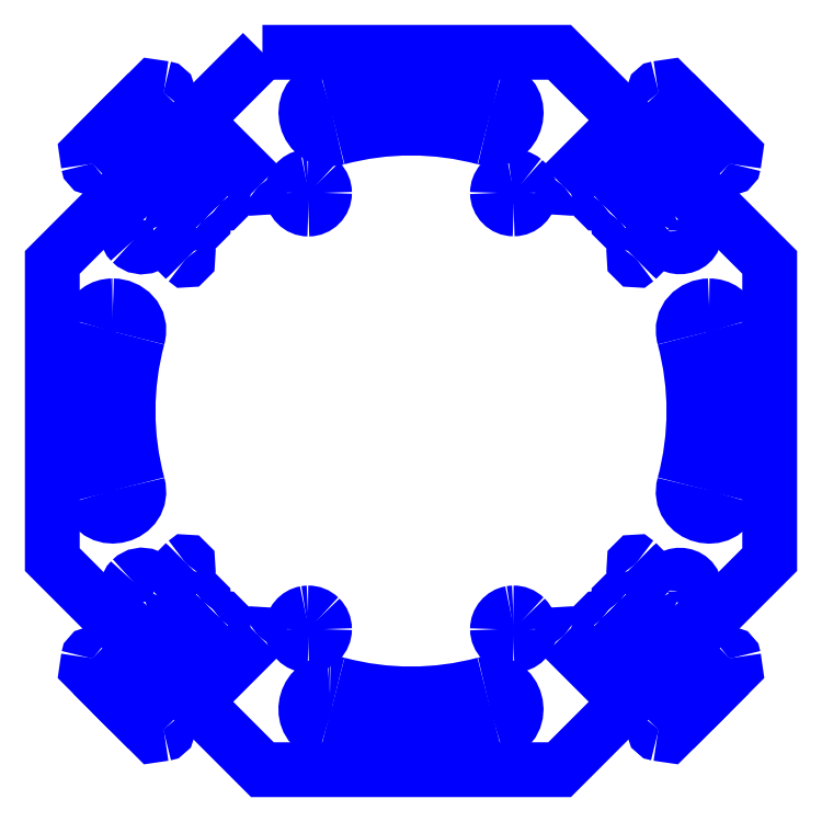
<metadata>
{"format":"dxf","ext":"dxf","renderer":"ezdxf+matplotlib","layout":"modelspace","background":"white","min_lineweight":24,"dpi":150}
</metadata>
<code>
0
SECTION
2
ENTITIES
0
SPLINE
8
Layer_1
70
8
71
3
72
8
73
4
74
0
40
0
40
0
40
0
40
0
40
1
40
1
40
1
40
1
10
90.01
20
170.8
30
0
10
90.15
20
170.7
30
0
10
89.94
20
170.5
30
0
10
89.8
20
170.6
30
0
0
LWPOLYLINE
8
Layer_1
90
3
70
0
10
90.3
20
184
30
0
10
83.57
20
177.3
30
0
10
90.01
20
170.8
30
0
0
SPLINE
8
Layer_1
70
8
71
3
72
8
73
4
74
0
40
0
40
0
40
0
40
0
40
1
40
1
40
1
40
1
10
80.82
20
179.8
30
0
10
81.05
20
180
30
0
10
80.92
20
180.4
30
0
10
80.59
20
180.4
30
0
0
LWPOLYLINE
8
Layer_1
90
3
70
0
10
89.8
20
170.6
30
0
10
80.75
20
179.7
30
0
10
80.82
20
179.8
30
0
0
SPLINE
8
Layer_1
70
8
71
3
72
8
73
4
74
0
40
0
40
0
40
0
40
0
40
1
40
1
40
1
40
1
10
86.32
20
169.3
30
0
10
86.46
20
169.1
30
0
10
86.25
20
168.9
30
0
10
86.11
20
169.1
30
0
0
LWPOLYLINE
8
Layer_1
90
4
70
0
10
80.59
20
180.4
30
0
10
79.53
20
180.6
30
0
10
77.27
20
178.3
30
0
10
86.32
20
169.3
30
0
0
SPLINE
8
Layer_1
70
8
71
3
72
8
73
4
74
0
40
0
40
0
40
0
40
0
40
1
40
1
40
1
40
1
10
84.44
20
167.4
30
0
10
84.58
20
167.3
30
0
10
84.37
20
167
30
0
10
84.23
20
167.2
30
0
0
LWPOLYLINE
8
Layer_1
90
4
70
0
10
86.11
20
169.1
30
0
10
77.05
20
178.1
30
0
10
75.39
20
176.4
30
0
10
84.44
20
167.4
30
0
0
SPLINE
8
Layer_1
70
8
71
3
72
8
73
4
74
0
40
0
40
0
40
0
40
0
40
1
40
1
40
1
40
1
10
73.07
20
172.9
30
0
10
73.11
20
172.6
30
0
10
73.51
20
172.4
30
0
10
73.75
20
172.7
30
0
0
LWPOLYLINE
8
Layer_1
90
4
70
0
10
84.23
20
167.2
30
0
10
75.17
20
176.2
30
0
10
72.91
20
174
30
0
10
73.07
20
172.9
30
0
0
SPLINE
8
Layer_1
70
8
71
3
72
8
73
4
74
0
40
0
40
0
40
0
40
0
40
1
40
1
40
1
40
1
10
78.83
20
167.7
30
0
10
79.32
20
167.6
30
0
10
79.71
20
167.2
30
0
10
79.85
20
166.7
30
0
0
LWPOLYLINE
8
Layer_1
90
3
70
0
10
73.75
20
172.7
30
0
10
73.82
20
172.8
30
0
10
78.83
20
167.7
30
0
0
SPLINE
8
Layer_1
70
8
71
3
72
8
73
4
74
0
40
0
40
0
40
0
40
0
40
1
40
1
40
1
40
1
10
82.87
20
163.7
30
0
10
83.01
20
163.6
30
0
10
82.8
20
163.3
30
0
10
82.66
20
163.5
30
0
0
LWPOLYLINE
8
Layer_1
90
2
70
0
10
79.85
20
166.7
30
0
10
82.87
20
163.7
30
0
0
SPLINE
8
Layer_1
70
8
71
3
72
8
73
4
74
0
40
0
40
0
40
0
40
0
40
1
40
1
40
1
40
1
10
79.92
20
166.2
30
0
10
79.87
20
164.9
30
0
10
78.26
20
164.3
30
0
10
77.31
20
165.2
30
0
0
SPLINE
8
Layer_1
70
8
71
3
72
8
73
4
74
0
40
0
40
0
40
0
40
0
40
1
40
1
40
1
40
1
10
77.31
20
165.2
30
0
10
76.37
20
166.1
30
0
10
77.01
20
167.8
30
0
10
78.34
20
167.8
30
0
0
LWPOLYLINE
8
Layer_1
90
2
70
0
10
82.66
20
163.5
30
0
10
79.92
20
166.2
30
0
0
SPLINE
8
Layer_1
70
8
71
3
72
8
73
4
74
0
40
0
40
0
40
0
40
0
40
1
40
1
40
1
40
1
10
78.34
20
129.2
30
0
10
77.01
20
129.2
30
0
10
76.37
20
130.9
30
0
10
77.31
20
131.8
30
0
0
SPLINE
8
Layer_1
70
8
71
3
72
8
73
4
74
0
40
0
40
0
40
0
40
0
40
1
40
1
40
1
40
1
10
77.31
20
131.8
30
0
10
78.26
20
132.7
30
0
10
79.87
20
132.1
30
0
10
79.92
20
130.8
30
0
0
LWPOLYLINE
8
Layer_1
90
6
70
0
10
78.34
20
167.8
30
0
10
76.22
20
169.9
30
0
10
69.5
20
163.2
30
0
10
69.5
20
133.8
30
0
10
76.22
20
127.1
30
0
10
78.34
20
129.2
30
0
0
SPLINE
8
Layer_1
70
8
71
3
72
8
73
4
74
0
40
0
40
0
40
0
40
0
40
1
40
1
40
1
40
1
10
82.66
20
133.5
30
0
10
82.8
20
133.6
30
0
10
83.01
20
133.4
30
0
10
82.87
20
133.3
30
0
0
LWPOLYLINE
8
Layer_1
90
2
70
0
10
79.92
20
130.8
30
0
10
82.66
20
133.5
30
0
0
SPLINE
8
Layer_1
70
8
71
3
72
8
73
4
74
0
40
0
40
0
40
0
40
0
40
1
40
1
40
1
40
1
10
79.85
20
130.3
30
0
10
79.71
20
129.8
30
0
10
79.32
20
129.4
30
0
10
78.83
20
129.3
30
0
0
LWPOLYLINE
8
Layer_1
90
2
70
0
10
82.87
20
133.3
30
0
10
79.85
20
130.3
30
0
0
SPLINE
8
Layer_1
70
8
71
3
72
8
73
4
74
0
40
0
40
0
40
0
40
0
40
1
40
1
40
1
40
1
10
73.75
20
124.3
30
0
10
73.51
20
124.5
30
0
10
73.11
20
124.4
30
0
10
73.07
20
124.1
30
0
0
LWPOLYLINE
8
Layer_1
90
3
70
0
10
78.83
20
129.3
30
0
10
73.82
20
124.2
30
0
10
73.75
20
124.3
30
0
0
SPLINE
8
Layer_1
70
8
71
3
72
8
73
4
74
0
40
0
40
0
40
0
40
0
40
1
40
1
40
1
40
1
10
84.23
20
129.8
30
0
10
84.37
20
130
30
0
10
84.58
20
129.7
30
0
10
84.44
20
129.6
30
0
0
LWPOLYLINE
8
Layer_1
90
4
70
0
10
73.07
20
124.1
30
0
10
72.91
20
123
30
0
10
75.17
20
120.8
30
0
10
84.23
20
129.8
30
0
0
SPLINE
8
Layer_1
70
8
71
3
72
8
73
4
74
0
40
0
40
0
40
0
40
0
40
1
40
1
40
1
40
1
10
86.11
20
127.9
30
0
10
86.25
20
128.1
30
0
10
86.46
20
127.9
30
0
10
86.32
20
127.7
30
0
0
LWPOLYLINE
8
Layer_1
90
4
70
0
10
84.44
20
129.6
30
0
10
75.39
20
120.6
30
0
10
77.05
20
118.9
30
0
10
86.11
20
127.9
30
0
0
SPLINE
8
Layer_1
70
8
71
3
72
8
73
4
74
0
40
0
40
0
40
0
40
0
40
1
40
1
40
1
40
1
10
80.59
20
116.6
30
0
10
80.92
20
116.6
30
0
10
81.05
20
117
30
0
10
80.82
20
117.2
30
0
0
LWPOLYLINE
8
Layer_1
90
4
70
0
10
86.32
20
127.7
30
0
10
77.27
20
118.7
30
0
10
79.53
20
116.4
30
0
10
80.59
20
116.6
30
0
0
SPLINE
8
Layer_1
70
8
71
3
72
8
73
4
74
0
40
0
40
0
40
0
40
0
40
1
40
1
40
1
40
1
10
89.8
20
126.4
30
0
10
89.94
20
126.5
30
0
10
90.15
20
126.3
30
0
10
90.01
20
126.2
30
0
0
LWPOLYLINE
8
Layer_1
90
3
70
0
10
80.82
20
117.2
30
0
10
80.75
20
117.3
30
0
10
89.8
20
126.4
30
0
0
SPLINE
8
Layer_1
70
8
71
3
72
8
73
4
74
0
40
0
40
0
40
0
40
0
40
1
40
1
40
1
40
1
10
120
20
126.2
30
0
10
119.9
20
126.3
30
0
10
120.1
20
126.5
30
0
10
120.2
20
126.4
30
0
0
LWPOLYLINE
8
Layer_1
90
6
70
0
10
90.01
20
126.2
30
0
10
83.57
20
119.7
30
0
10
90.3
20
113
30
0
10
119.7
20
113
30
0
10
126.4
20
119.7
30
0
10
120
20
126.2
30
0
0
SPLINE
8
Layer_1
70
8
71
3
72
8
73
4
74
0
40
0
40
0
40
0
40
0
40
1
40
1
40
1
40
1
10
129.2
20
117.2
30
0
10
129
20
117
30
0
10
129.1
20
116.6
30
0
10
129.4
20
116.6
30
0
0
LWPOLYLINE
8
Layer_1
90
3
70
0
10
120.2
20
126.4
30
0
10
129.3
20
117.3
30
0
10
129.2
20
117.2
30
0
0
SPLINE
8
Layer_1
70
8
71
3
72
8
73
4
74
0
40
0
40
0
40
0
40
0
40
1
40
1
40
1
40
1
10
123.7
20
127.7
30
0
10
123.5
20
127.9
30
0
10
123.8
20
128.1
30
0
10
123.9
20
127.9
30
0
0
LWPOLYLINE
8
Layer_1
90
4
70
0
10
129.4
20
116.6
30
0
10
130.5
20
116.4
30
0
10
132.7
20
118.7
30
0
10
123.7
20
127.7
30
0
0
SPLINE
8
Layer_1
70
8
71
3
72
8
73
4
74
0
40
0
40
0
40
0
40
0
40
1
40
1
40
1
40
1
10
125.6
20
129.6
30
0
10
125.4
20
129.7
30
0
10
125.6
20
130
30
0
10
125.8
20
129.8
30
0
0
LWPOLYLINE
8
Layer_1
90
4
70
0
10
123.9
20
127.9
30
0
10
132.9
20
118.9
30
0
10
134.6
20
120.6
30
0
10
125.6
20
129.6
30
0
0
SPLINE
8
Layer_1
70
8
71
3
72
8
73
4
74
0
40
0
40
0
40
0
40
0
40
1
40
1
40
1
40
1
10
136.9
20
124.1
30
0
10
136.9
20
124.4
30
0
10
136.5
20
124.5
30
0
10
136.3
20
124.3
30
0
0
LWPOLYLINE
8
Layer_1
90
4
70
0
10
125.8
20
129.8
30
0
10
134.8
20
120.8
30
0
10
137.1
20
123
30
0
10
136.9
20
124.1
30
0
0
SPLINE
8
Layer_1
70
8
71
3
72
8
73
4
74
0
40
0
40
0
40
0
40
0
40
1
40
1
40
1
40
1
10
131.2
20
129.3
30
0
10
130.7
20
129.4
30
0
10
130.3
20
129.8
30
0
10
130.1
20
130.3
30
0
0
LWPOLYLINE
8
Layer_1
90
3
70
0
10
136.3
20
124.3
30
0
10
136.2
20
124.2
30
0
10
131.2
20
129.3
30
0
0
SPLINE
8
Layer_1
70
8
71
3
72
8
73
4
74
0
40
0
40
0
40
0
40
0
40
1
40
1
40
1
40
1
10
127.1
20
133.3
30
0
10
127
20
133.4
30
0
10
127.2
20
133.6
30
0
10
127.3
20
133.5
30
0
0
LWPOLYLINE
8
Layer_1
90
2
70
0
10
130.1
20
130.3
30
0
10
127.1
20
133.3
30
0
0
SPLINE
8
Layer_1
70
8
71
3
72
8
73
4
74
0
40
0
40
0
40
0
40
0
40
1
40
1
40
1
40
1
10
130.1
20
130.8
30
0
10
130.1
20
132.8
30
0
10
133.1
20
132.7
30
0
10
133.1
20
130.7
30
0
0
SPLINE
8
Layer_1
70
8
71
3
72
8
73
4
74
0
40
0
40
0
40
0
40
0
40
1
40
1
40
1
40
1
10
133.1
20
130.7
30
0
10
133.1
20
129.9
30
0
10
132.5
20
129.2
30
0
10
131.7
20
129.2
30
0
0
LWPOLYLINE
8
Layer_1
90
2
70
0
10
127.3
20
133.5
30
0
10
130.1
20
130.8
30
0
0
SPLINE
8
Layer_1
70
8
71
3
72
8
73
4
74
0
40
0
40
0
40
0
40
0
40
1
40
1
40
1
40
1
10
131.7
20
167.8
30
0
10
132.5
20
167.8
30
0
10
133.1
20
167.1
30
0
10
133.1
20
166.3
30
0
0
SPLINE
8
Layer_1
70
8
71
3
72
8
73
4
74
0
40
0
40
0
40
0
40
0
40
1
40
1
40
1
40
1
10
133.1
20
166.3
30
0
10
133.1
20
164.3
30
0
10
130.1
20
164.2
30
0
10
130.1
20
166.2
30
0
0
LWPOLYLINE
8
Layer_1
90
6
70
0
10
131.7
20
129.2
30
0
10
133.8
20
127.1
30
0
10
140.5
20
133.8
30
0
10
140.5
20
163.2
30
0
10
133.8
20
169.9
30
0
10
131.7
20
167.8
30
0
0
SPLINE
8
Layer_1
70
8
71
3
72
8
73
4
74
0
40
0
40
0
40
0
40
0
40
1
40
1
40
1
40
1
10
127.3
20
163.5
30
0
10
127.2
20
163.3
30
0
10
127
20
163.6
30
0
10
127.1
20
163.7
30
0
0
LWPOLYLINE
8
Layer_1
90
2
70
0
10
130.1
20
166.2
30
0
10
127.3
20
163.5
30
0
0
SPLINE
8
Layer_1
70
8
71
3
72
8
73
4
74
0
40
0
40
0
40
0
40
0
40
1
40
1
40
1
40
1
10
130.1
20
166.7
30
0
10
130.3
20
167.2
30
0
10
130.7
20
167.6
30
0
10
131.2
20
167.7
30
0
0
LWPOLYLINE
8
Layer_1
90
2
70
0
10
127.1
20
163.7
30
0
10
130.1
20
166.7
30
0
0
SPLINE
8
Layer_1
70
8
71
3
72
8
73
4
74
0
40
0
40
0
40
0
40
0
40
1
40
1
40
1
40
1
10
136.3
20
172.7
30
0
10
136.5
20
172.4
30
0
10
136.9
20
172.6
30
0
10
136.9
20
172.9
30
0
0
LWPOLYLINE
8
Layer_1
90
3
70
0
10
131.2
20
167.7
30
0
10
136.2
20
172.8
30
0
10
136.3
20
172.7
30
0
0
SPLINE
8
Layer_1
70
8
71
3
72
8
73
4
74
0
40
0
40
0
40
0
40
0
40
1
40
1
40
1
40
1
10
125.8
20
167.2
30
0
10
125.6
20
167
30
0
10
125.4
20
167.3
30
0
10
125.6
20
167.4
30
0
0
LWPOLYLINE
8
Layer_1
90
4
70
0
10
136.9
20
172.9
30
0
10
137.1
20
174
30
0
10
134.8
20
176.2
30
0
10
125.8
20
167.2
30
0
0
SPLINE
8
Layer_1
70
8
71
3
72
8
73
4
74
0
40
0
40
0
40
0
40
0
40
1
40
1
40
1
40
1
10
123.9
20
169.1
30
0
10
123.8
20
168.9
30
0
10
123.5
20
169.1
30
0
10
123.7
20
169.3
30
0
0
LWPOLYLINE
8
Layer_1
90
4
70
0
10
125.6
20
167.4
30
0
10
134.6
20
176.4
30
0
10
132.9
20
178.1
30
0
10
123.9
20
169.1
30
0
0
SPLINE
8
Layer_1
70
8
71
3
72
8
73
4
74
0
40
0
40
0
40
0
40
0
40
1
40
1
40
1
40
1
10
129.4
20
180.4
30
0
10
129.1
20
180.4
30
0
10
129
20
180
30
0
10
129.2
20
179.8
30
0
0
LWPOLYLINE
8
Layer_1
90
4
70
0
10
123.7
20
169.3
30
0
10
132.7
20
178.3
30
0
10
130.5
20
180.6
30
0
10
129.4
20
180.4
30
0
0
SPLINE
8
Layer_1
70
8
71
3
72
8
73
4
74
0
40
0
40
0
40
0
40
0
40
1
40
1
40
1
40
1
10
120.2
20
170.6
30
0
10
120.1
20
170.5
30
0
10
119.9
20
170.7
30
0
10
120
20
170.8
30
0
0
LWPOLYLINE
8
Layer_1
90
3
70
0
10
129.2
20
179.8
30
0
10
129.3
20
179.7
30
0
10
120.2
20
170.6
30
0
0
SPLINE
8
Layer_1
70
8
71
3
72
8
73
4
74
0
40
0
40
0
40
0
40
0
40
1
40
1
40
1
40
1
10
105
20
181.5
30
0
10
107.9
20
181.5
30
0
10
110.7
20
181.1
30
0
10
113.5
20
180.4
30
0
0
SPLINE
8
Layer_1
70
8
71
3
72
8
73
4
74
0
40
0
40
0
40
0
40
0
40
1
40
1
40
1
40
1
10
113.5
20
180.4
30
0
10
116.8
20
179.5
30
0
10
115.5
20
174.7
30
0
10
112.2
20
175.5
30
0
0
SPLINE
8
Layer_1
70
8
71
3
72
8
73
4
74
0
40
0
40
0
40
0
40
0
40
1
40
1
40
1
40
1
10
112.2
20
175.5
30
0
10
107.5
20
176.8
30
0
10
102.5
20
176.8
30
0
10
97.75
20
175.5
30
0
0
SPLINE
8
Layer_1
70
8
71
3
72
8
73
4
74
0
40
0
40
0
40
0
40
0
40
1
40
1
40
1
40
1
10
97.75
20
175.5
30
0
10
94.54
20
174.7
30
0
10
93.25
20
179.5
30
0
10
96.46
20
180.4
30
0
0
SPLINE
8
Layer_1
70
8
71
3
72
8
73
4
74
0
40
0
40
0
40
0
40
0
40
1
40
1
40
1
40
1
10
96.46
20
180.4
30
0
10
99.26
20
181.1
30
0
10
102.1
20
181.5
30
0
10
105
20
181.5
30
0
0
LWPOLYLINE
8
Layer_1
90
5
70
0
10
120
20
170.8
30
0
10
126.4
20
177.3
30
0
10
119.7
20
184
30
0
10
90.3
20
184
30
0
10
90.3
20
184
30
0
0
SPLINE
8
Layer_1
70
8
71
3
72
8
73
4
74
0
40
0
40
0
40
0
40
0
40
1
40
1
40
1
40
1
10
94.8
20
171.7
30
0
10
95.23
20
171.7
30
0
10
95.65
20
171.5
30
0
10
95.96
20
171.2
30
0
0
SPLINE
8
Layer_1
70
8
71
3
72
8
73
4
74
0
40
0
40
0
40
0
40
0
40
1
40
1
40
1
40
1
10
95.96
20
171.2
30
0
10
96.27
20
170.9
30
0
10
96.44
20
170.5
30
0
10
96.44
20
170.1
30
0
0
SPLINE
8
Layer_1
70
8
71
3
72
8
73
4
74
0
40
0
40
0
40
0
40
0
40
1
40
1
40
1
40
1
10
96.44
20
170.1
30
0
10
96.44
20
169.2
30
0
10
95.72
20
168.5
30
0
10
94.84
20
168.5
30
0
0
SPLINE
8
Layer_1
70
8
71
3
72
8
73
4
74
0
40
0
40
0
40
0
40
0
40
1
40
1
40
1
40
1
10
94.84
20
168.5
30
0
10
93.96
20
168.5
30
0
10
93.24
20
169.2
30
0
10
93.24
20
170.1
30
0
0
SPLINE
8
Layer_1
70
8
71
3
72
8
73
4
74
0
40
0
40
0
40
0
40
0
40
1
40
1
40
1
40
1
10
93.24
20
170.1
30
0
10
93.24
20
170.9
30
0
10
93.8
20
171.5
30
0
10
94.56
20
171.7
30
0
0
SPLINE
8
Layer_1
70
8
71
3
72
8
73
4
74
0
40
0
40
0
40
0
40
0
40
1
40
1
40
1
40
1
10
94.56
20
171.7
30
0
10
94.64
20
171.7
30
0
10
94.72
20
171.7
30
0
10
94.8
20
171.7
30
0
0
LWPOLYLINE
8
Layer_1
90
1
70
1
10
105
20
181.5
30
0
0
SPLINE
8
Layer_1
70
8
71
3
72
8
73
4
74
0
40
0
40
0
40
0
40
0
40
1
40
1
40
1
40
1
10
114.9
20
171.7
30
0
10
115.3
20
171.7
30
0
10
115.8
20
171.6
30
0
10
116.2
20
171.3
30
0
0
SPLINE
8
Layer_1
70
8
71
3
72
8
73
4
74
0
40
0
40
0
40
0
40
0
40
1
40
1
40
1
40
1
10
116.2
20
171.3
30
0
10
116.6
20
171
30
0
10
116.8
20
170.6
30
0
10
116.8
20
170.1
30
0
0
SPLINE
8
Layer_1
70
8
71
3
72
8
73
4
74
0
40
0
40
0
40
0
40
0
40
1
40
1
40
1
40
1
10
116.8
20
170.1
30
0
10
116.8
20
169.2
30
0
10
116
20
168.5
30
0
10
115.2
20
168.5
30
0
0
SPLINE
8
Layer_1
70
8
71
3
72
8
73
4
74
0
40
0
40
0
40
0
40
0
40
1
40
1
40
1
40
1
10
115.2
20
168.5
30
0
10
114.3
20
168.5
30
0
10
113.6
20
169.2
30
0
10
113.6
20
170.1
30
0
0
SPLINE
8
Layer_1
70
8
71
3
72
8
73
4
74
0
40
0
40
0
40
0
40
0
40
1
40
1
40
1
40
1
10
113.6
20
170.1
30
0
10
113.6
20
170.9
30
0
10
114.1
20
171.5
30
0
10
114.9
20
171.7
30
0
0
LWPOLYLINE
8
Layer_1
90
1
70
1
10
94.8
20
171.7
30
0
0
SPLINE
8
Layer_1
70
8
71
3
72
8
73
4
74
0
40
0
40
0
40
0
40
0
40
1
40
1
40
1
40
1
10
75.45
20
158.9
30
0
10
75.46
20
158.9
30
0
10
75.48
20
158.9
30
0
10
75.49
20
158.9
30
0
0
SPLINE
8
Layer_1
70
8
71
3
72
8
73
4
74
0
40
0
40
0
40
0
40
0
40
1
40
1
40
1
40
1
10
75.49
20
158.9
30
0
10
76.97
20
158.9
30
0
10
78.47
20
157.7
30
0
10
77.95
20
155.7
30
0
0
SPLINE
8
Layer_1
70
8
71
3
72
8
73
4
74
0
40
0
40
0
40
0
40
0
40
1
40
1
40
1
40
1
10
77.95
20
155.7
30
0
10
76.68
20
151
30
0
10
76.68
20
146
30
0
10
77.95
20
141.3
30
0
0
SPLINE
8
Layer_1
70
8
71
3
72
8
73
4
74
0
40
0
40
0
40
0
40
0
40
1
40
1
40
1
40
1
10
77.95
20
141.3
30
0
10
78.81
20
138
30
0
10
73.99
20
136.7
30
0
10
73.12
20
140
30
0
0
SPLINE
8
Layer_1
70
8
71
3
72
8
73
4
74
0
40
0
40
0
40
0
40
0
40
1
40
1
40
1
40
1
10
73.12
20
140
30
0
10
71.62
20
145.6
30
0
10
71.62
20
151.4
30
0
10
73.12
20
157
30
0
0
SPLINE
8
Layer_1
70
8
71
3
72
8
73
4
74
0
40
0
40
0
40
0
40
0
40
1
40
1
40
1
40
1
10
73.12
20
157
30
0
10
73.47
20
158.3
30
0
10
74.45
20
158.9
30
0
10
75.45
20
158.9
30
0
0
LWPOLYLINE
8
Layer_1
90
1
70
1
10
114.9
20
171.7
30
0
0
SPLINE
8
Layer_1
70
8
71
3
72
8
73
4
74
0
40
0
40
0
40
0
40
0
40
1
40
1
40
1
40
1
10
134.5
20
158.9
30
0
10
135.5
20
158.9
30
0
10
136.5
20
158.3
30
0
10
136.9
20
157
30
0
0
SPLINE
8
Layer_1
70
8
71
3
72
8
73
4
74
0
40
0
40
0
40
0
40
0
40
1
40
1
40
1
40
1
10
136.9
20
157
30
0
10
138.4
20
151.4
30
0
10
138.4
20
145.6
30
0
10
136.9
20
140
30
0
0
SPLINE
8
Layer_1
70
8
71
3
72
8
73
4
74
0
40
0
40
0
40
0
40
0
40
1
40
1
40
1
40
1
10
136.9
20
140
30
0
10
136
20
136.7
30
0
10
131.2
20
138
30
0
10
132
20
141.3
30
0
0
SPLINE
8
Layer_1
70
8
71
3
72
8
73
4
74
0
40
0
40
0
40
0
40
0
40
1
40
1
40
1
40
1
10
132
20
141.3
30
0
10
133.3
20
146
30
0
10
133.3
20
151
30
0
10
132
20
155.7
30
0
0
SPLINE
8
Layer_1
70
8
71
3
72
8
73
4
74
0
40
0
40
0
40
0
40
0
40
1
40
1
40
1
40
1
10
132
20
155.7
30
0
10
131.5
20
157.7
30
0
10
133
20
158.9
30
0
10
134.5
20
158.9
30
0
0
LWPOLYLINE
8
Layer_1
90
1
70
1
10
75.45
20
158.9
30
0
0
SPLINE
8
Layer_1
70
8
71
3
72
8
73
4
74
0
40
0
40
0
40
0
40
0
40
1
40
1
40
1
40
1
10
94.8
20
128.5
30
0
10
95.23
20
128.5
30
0
10
95.65
20
128.4
30
0
10
95.96
20
128.1
30
0
0
SPLINE
8
Layer_1
70
8
71
3
72
8
73
4
74
0
40
0
40
0
40
0
40
0
40
1
40
1
40
1
40
1
10
95.96
20
128.1
30
0
10
96.27
20
127.8
30
0
10
96.44
20
127.3
30
0
10
96.44
20
126.9
30
0
0
SPLINE
8
Layer_1
70
8
71
3
72
8
73
4
74
0
40
0
40
0
40
0
40
0
40
1
40
1
40
1
40
1
10
96.44
20
126.9
30
0
10
96.44
20
126
30
0
10
95.72
20
125.3
30
0
10
94.84
20
125.3
30
0
0
SPLINE
8
Layer_1
70
8
71
3
72
8
73
4
74
0
40
0
40
0
40
0
40
0
40
1
40
1
40
1
40
1
10
94.84
20
125.3
30
0
10
93.96
20
125.3
30
0
10
93.24
20
126
30
0
10
93.24
20
126.9
30
0
0
SPLINE
8
Layer_1
70
8
71
3
72
8
73
4
74
0
40
0
40
0
40
0
40
0
40
1
40
1
40
1
40
1
10
93.24
20
126.9
30
0
10
93.24
20
127.7
30
0
10
93.8
20
128.4
30
0
10
94.56
20
128.5
30
0
0
SPLINE
8
Layer_1
70
8
71
3
72
8
73
4
74
0
40
0
40
0
40
0
40
0
40
1
40
1
40
1
40
1
10
94.56
20
128.5
30
0
10
94.64
20
128.5
30
0
10
94.72
20
128.5
30
0
10
94.8
20
128.5
30
0
0
LWPOLYLINE
8
Layer_1
90
1
70
1
10
134.5
20
158.9
30
0
0
SPLINE
8
Layer_1
70
8
71
3
72
8
73
4
74
0
40
0
40
0
40
0
40
0
40
1
40
1
40
1
40
1
10
115.1
20
128.5
30
0
10
115.6
20
128.5
30
0
10
116
20
128.4
30
0
10
116.3
20
128.1
30
0
0
SPLINE
8
Layer_1
70
8
71
3
72
8
73
4
74
0
40
0
40
0
40
0
40
0
40
1
40
1
40
1
40
1
10
116.3
20
128.1
30
0
10
116.6
20
127.8
30
0
10
116.8
20
127.3
30
0
10
116.8
20
126.9
30
0
0
SPLINE
8
Layer_1
70
8
71
3
72
8
73
4
74
0
40
0
40
0
40
0
40
0
40
1
40
1
40
1
40
1
10
116.8
20
126.9
30
0
10
116.8
20
126
30
0
10
116
20
125.3
30
0
10
115.2
20
125.3
30
0
0
SPLINE
8
Layer_1
70
8
71
3
72
8
73
4
74
0
40
0
40
0
40
0
40
0
40
1
40
1
40
1
40
1
10
115.2
20
125.3
30
0
10
114.3
20
125.3
30
0
10
113.6
20
126
30
0
10
113.6
20
126.9
30
0
0
SPLINE
8
Layer_1
70
8
71
3
72
8
73
4
74
0
40
0
40
0
40
0
40
0
40
1
40
1
40
1
40
1
10
113.6
20
126.9
30
0
10
113.6
20
127.7
30
0
10
114.1
20
128.4
30
0
10
114.9
20
128.5
30
0
0
SPLINE
8
Layer_1
70
8
71
3
72
8
73
4
74
0
40
0
40
0
40
0
40
0
40
1
40
1
40
1
40
1
10
114.9
20
128.5
30
0
10
115
20
128.5
30
0
10
115
20
128.5
30
0
10
115.1
20
128.5
30
0
0
LWPOLYLINE
8
Layer_1
90
1
70
1
10
94.8
20
128.5
30
0
0
SPLINE
8
Layer_1
70
8
71
3
72
8
73
4
74
0
40
0
40
0
40
0
40
0
40
1
40
1
40
1
40
1
10
97
20
121.6
30
0
10
97.24
20
121.6
30
0
10
97.49
20
121.5
30
0
10
97.75
20
121.5
30
0
0
SPLINE
8
Layer_1
70
8
71
3
72
8
73
4
74
0
40
0
40
0
40
0
40
0
40
1
40
1
40
1
40
1
10
97.75
20
121.5
30
0
10
102.5
20
120.2
30
0
10
107.5
20
120.2
30
0
10
112.2
20
121.5
30
0
0
SPLINE
8
Layer_1
70
8
71
3
72
8
73
4
74
0
40
0
40
0
40
0
40
0
40
1
40
1
40
1
40
1
10
112.2
20
121.5
30
0
10
115.5
20
122.3
30
0
10
116.8
20
117.5
30
0
10
113.5
20
116.6
30
0
0
SPLINE
8
Layer_1
70
8
71
3
72
8
73
4
74
0
40
0
40
0
40
0
40
0
40
1
40
1
40
1
40
1
10
113.5
20
116.6
30
0
10
107.9
20
115.1
30
0
10
102.1
20
115.1
30
0
10
96.46
20
116.6
30
0
0
SPLINE
8
Layer_1
70
8
71
3
72
8
73
4
74
0
40
0
40
0
40
0
40
0
40
1
40
1
40
1
40
1
10
96.46
20
116.6
30
0
10
93.53
20
117.4
30
0
10
94.33
20
121.5
30
0
10
96.9
20
121.6
30
0
0
SPLINE
8
Layer_1
70
8
71
3
72
8
73
4
74
0
40
0
40
0
40
0
40
0
40
1
40
1
40
1
40
1
10
96.9
20
121.6
30
0
10
96.93
20
121.6
30
0
10
96.97
20
121.6
30
0
10
97
20
121.6
30
0
0
LWPOLYLINE
8
Layer_1
90
1
70
1
10
115.1
20
128.5
30
0
0
LWPOLYLINE
8
Layer_1
90
1
70
1
10
97
20
121.6
30
0
0
ENDSEC
0
EOF

</code>
